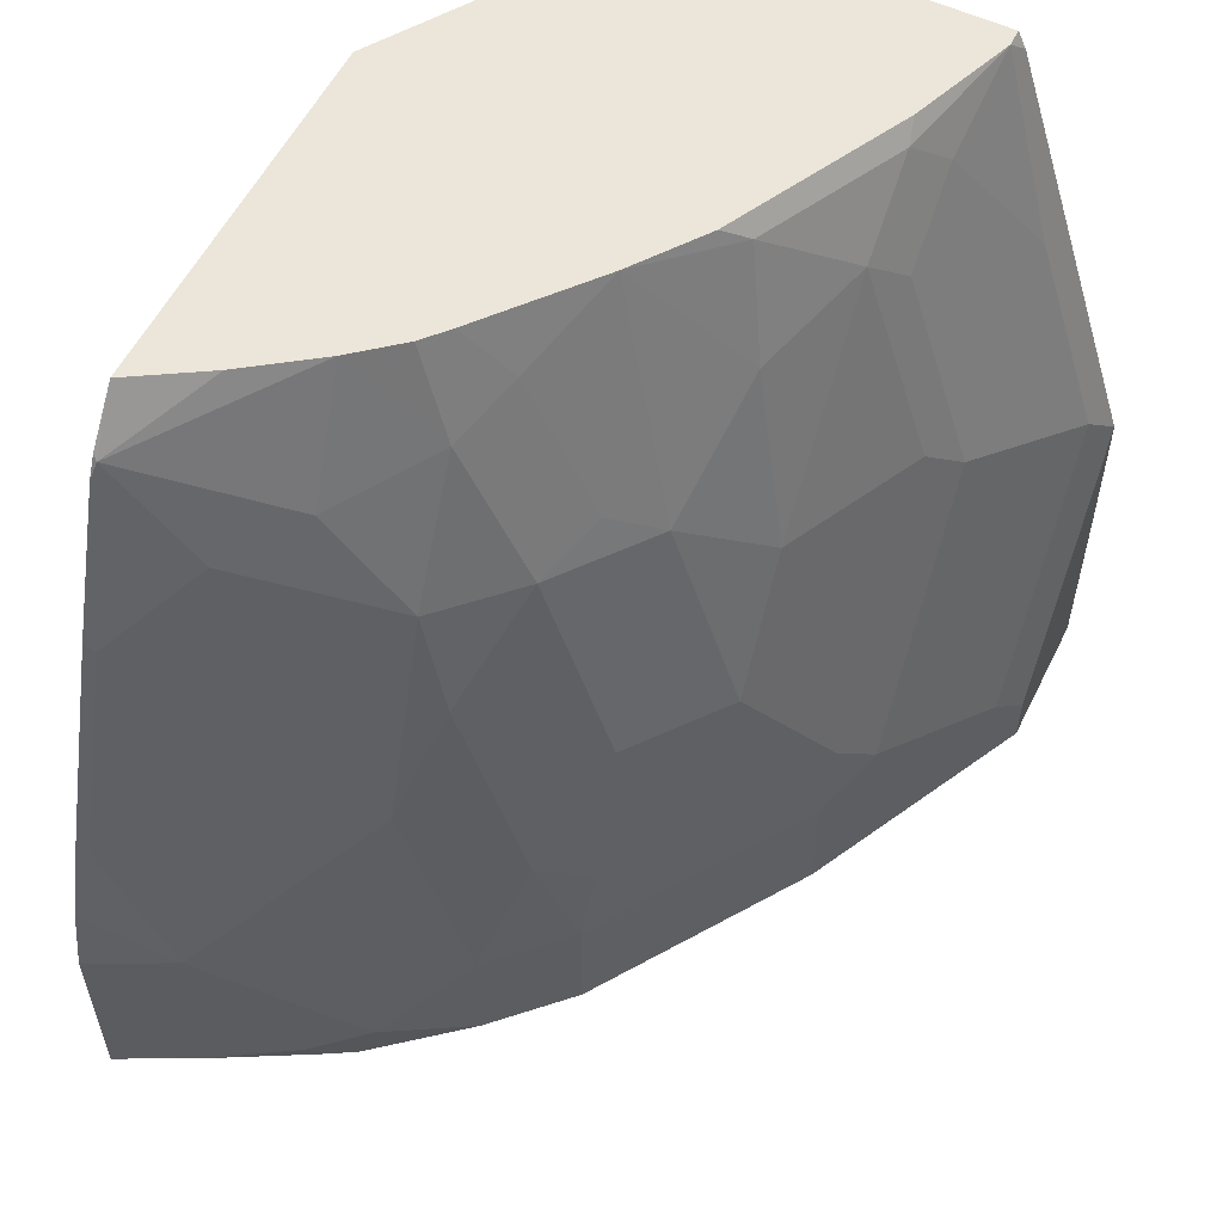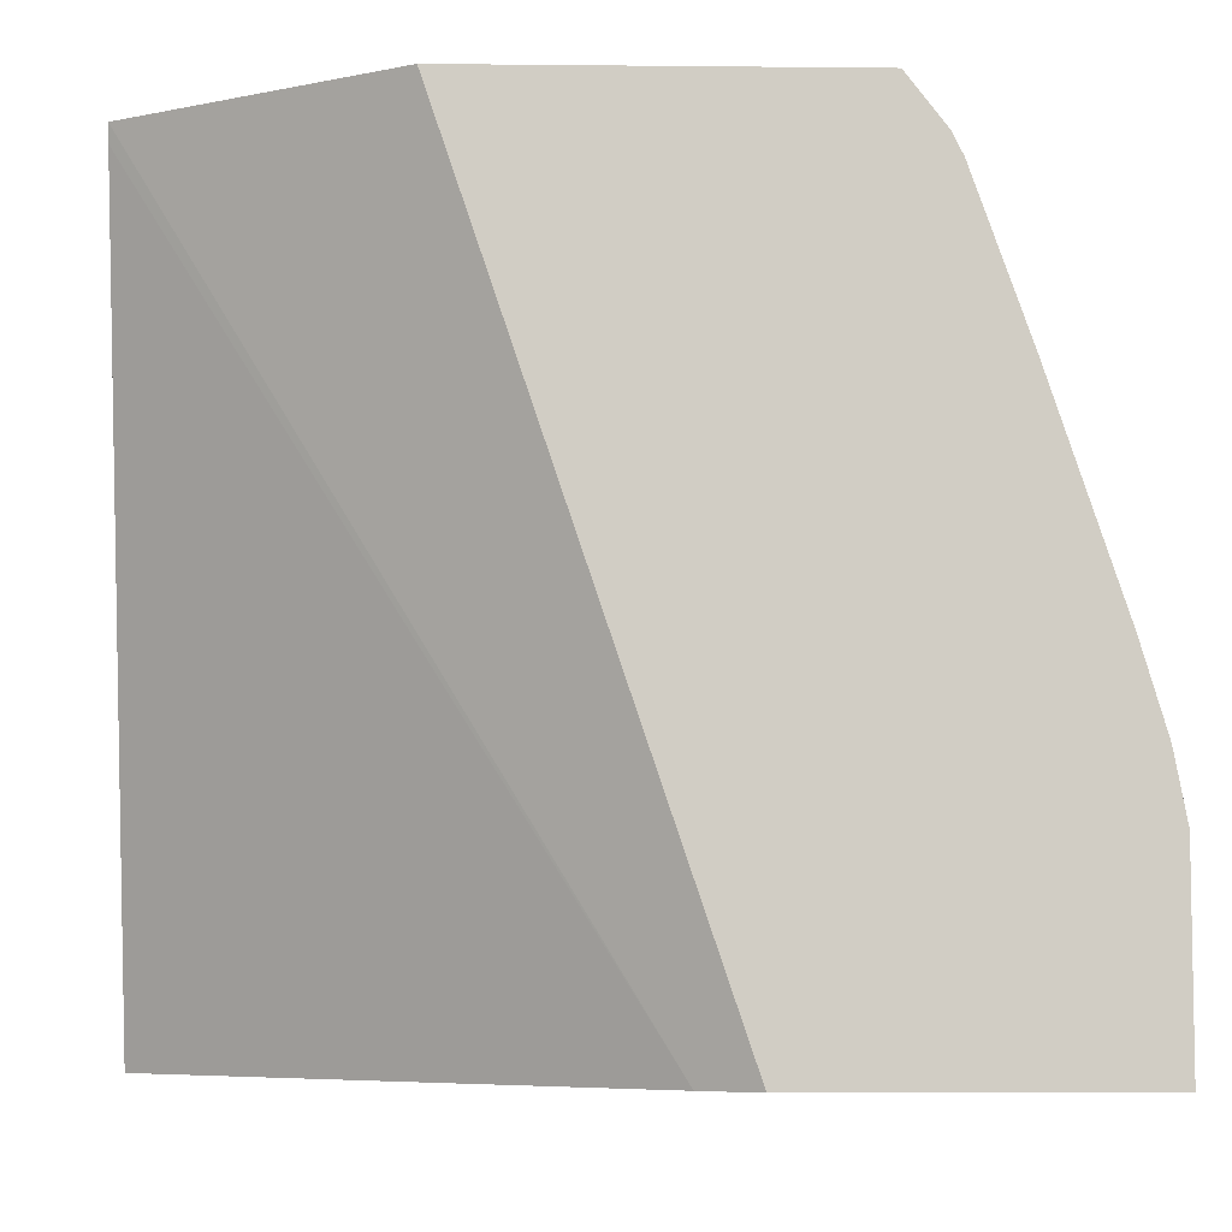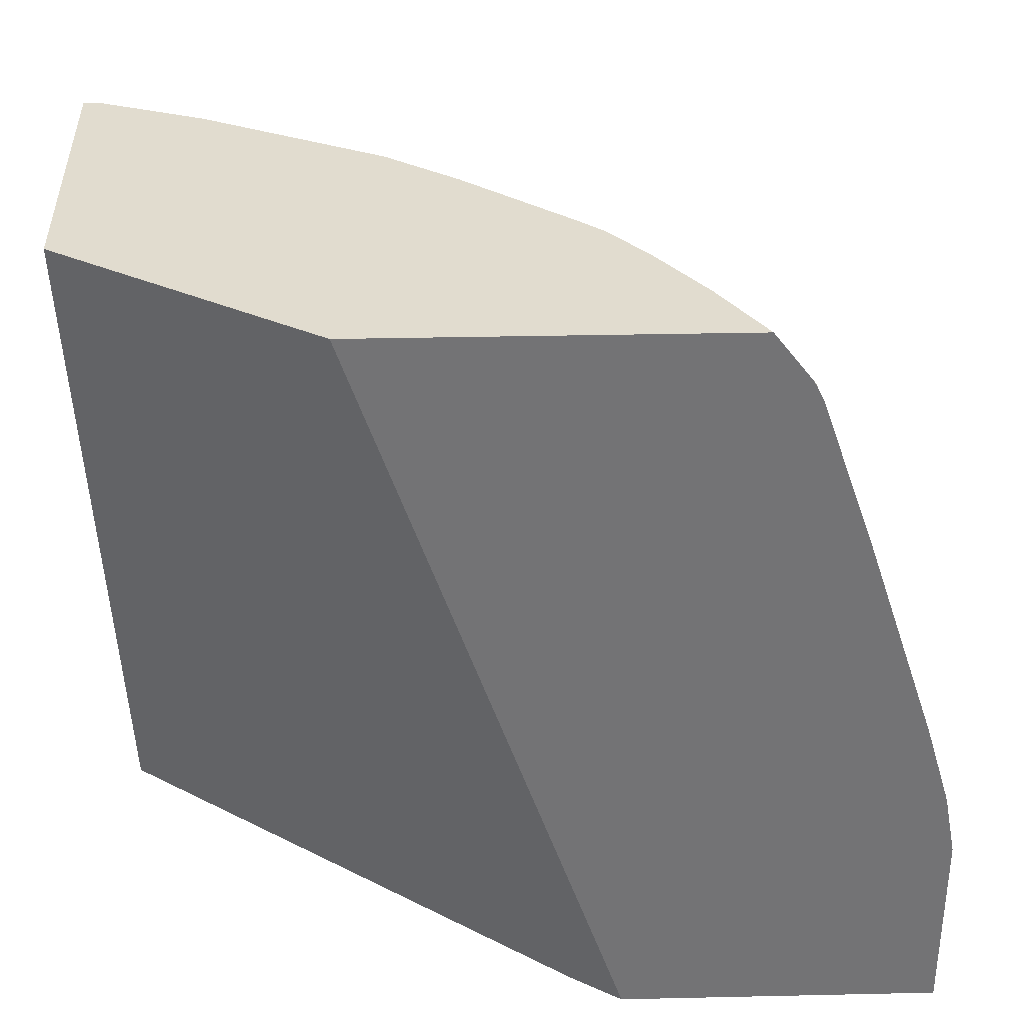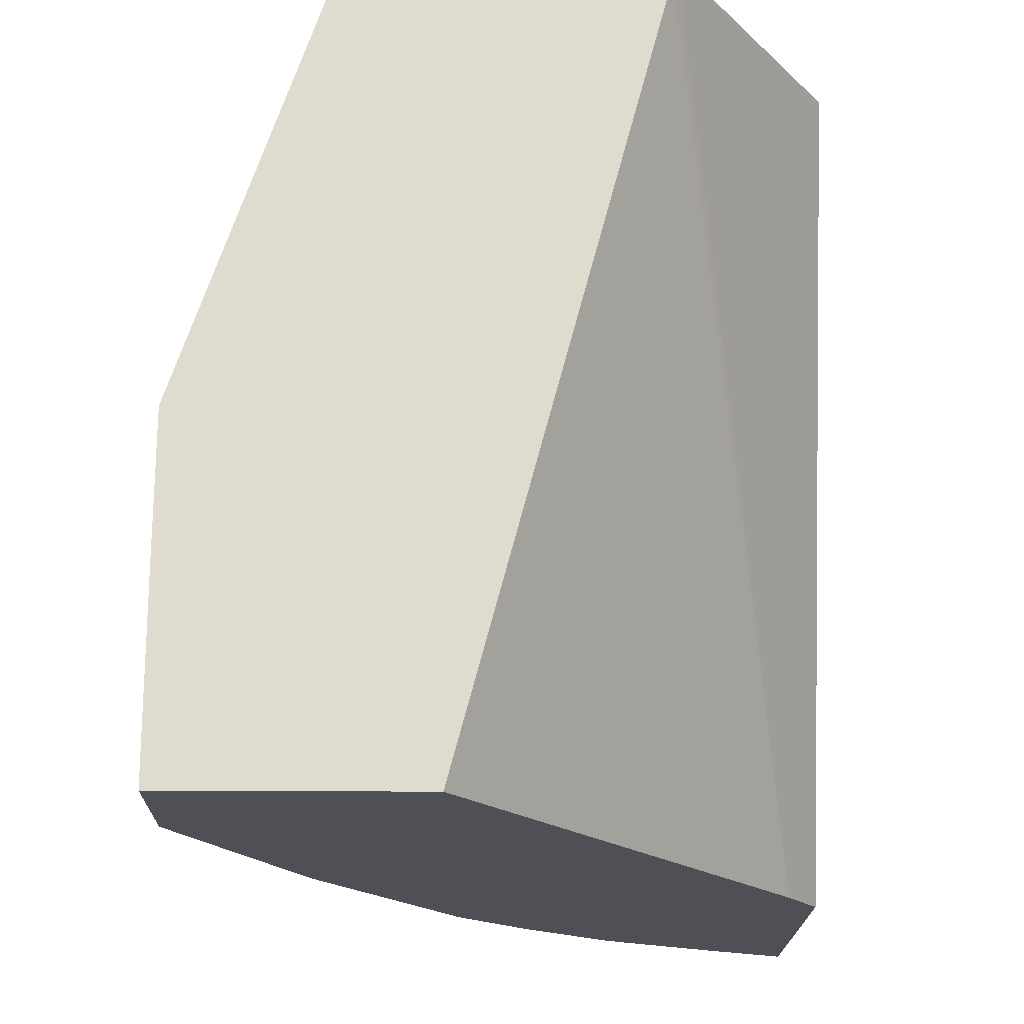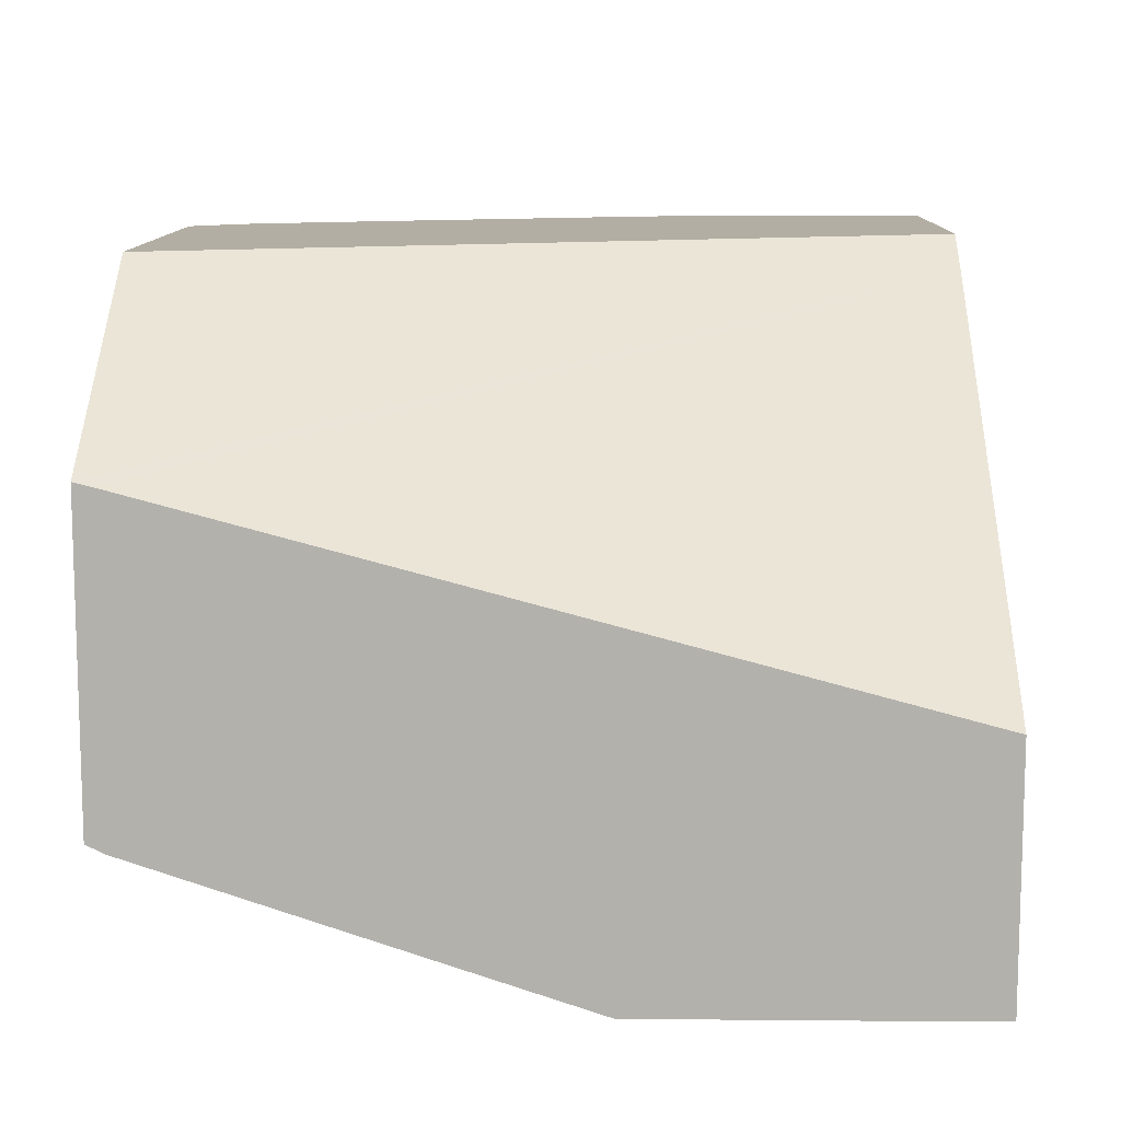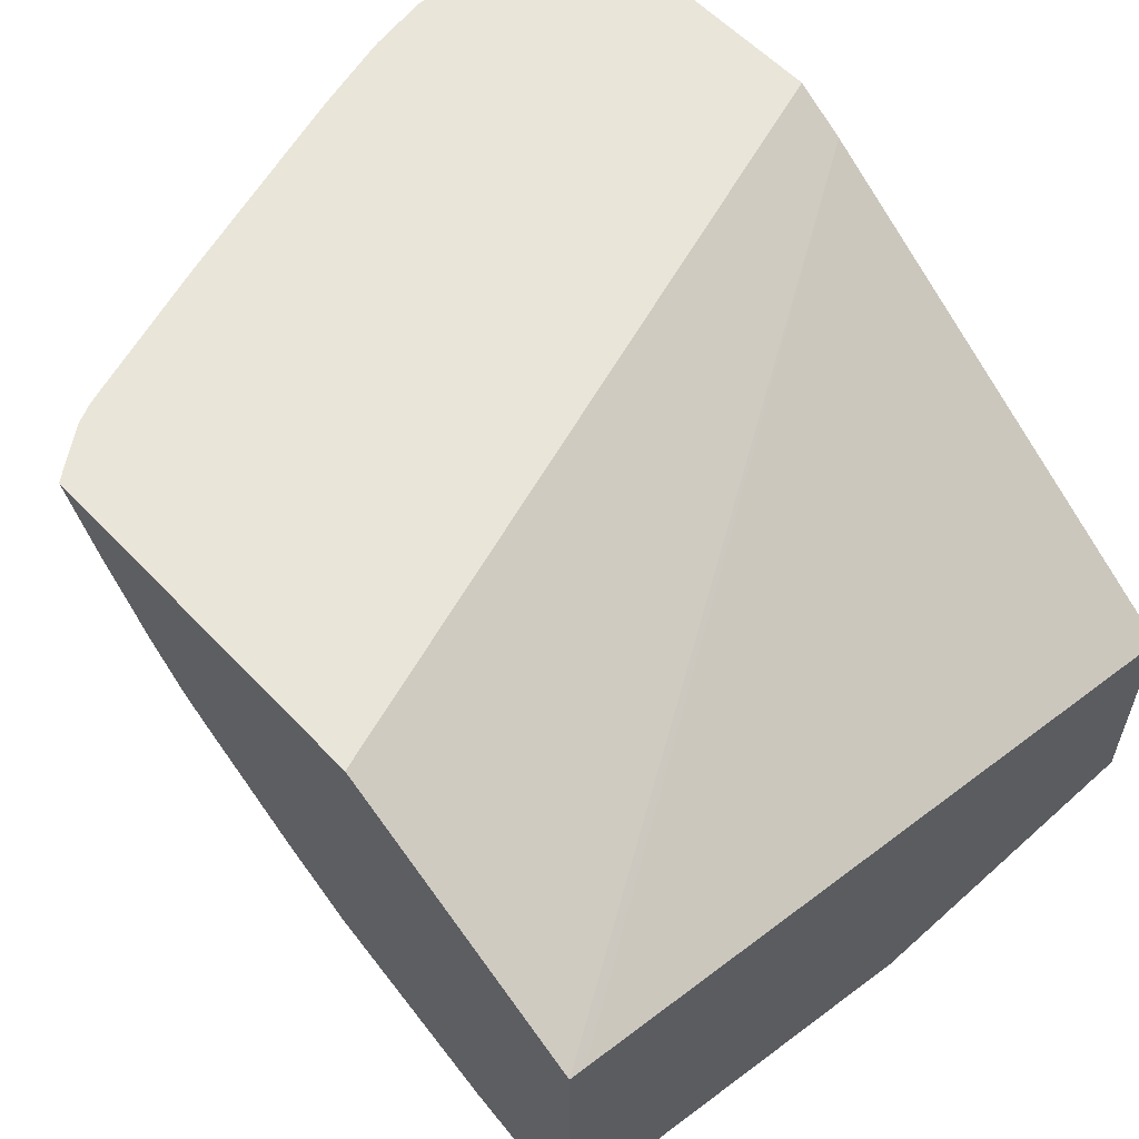
<metadata>
{"format":"obj","ext":"obj","renderer":"f3d","projection":"perspective","resolution":1024,"background":"white","views":[{"elev":56.3,"azim":116.2,"up":"+Y"},{"elev":-6.5,"azim":-1.7,"up":"+Y"},{"elev":34.2,"azim":-1.7,"up":"+Y"},{"elev":-19.3,"azim":-91.0,"up":"+Y"},{"elev":10.9,"azim":-89.0,"up":"+Z"},{"elev":57.8,"azim":-132.8,"up":"+Z"}]}
</metadata>
<code>
v 0.4621 0.08069 -0.1141
v 0.481 0.0562 -0.1141
v 0.4823 0.05358 -0.1161
v 0.4399 0.08069 -0.1506
v 0.2743 0.08069 -0.1141
v 0.4823 0.05358 -0.1141
v 0.4863 0.04565 -0.1141
v 0.5135 -0.0315 -0.1141
v 0.5121 -0.03574 -0.1191
v 0.4764 -1.041e-05 -0.1549
v 0.4406 -0.03574 -0.2263
v 0.4466 0.01785 -0.1876
v 0.4152 0.08069 -0.1854
v 0.1435 0.08069 -0.1984
v 0.3811 -0.3126 -0.131
v 0.4074 -0.3126 -0.1141
v 0.5492 -0.1386 -0.1141
v 0.5478 -0.1429 -0.1191
v 0.5121 -0.1072 -0.1549
v 0.5121 -0.1786 -0.1906
v 0.4764 -0.1429 -0.2263
v 0.4466 -0.08933 -0.2412
v 0.4049 -0.03574 -0.262
v 0.4049 0.03572 -0.2263
v 0.3961 0.08069 -0.2082
v 0.1435 0.08069 -0.3527
v 0.1435 0.07199 -0.2006
v 0.1435 -0.3126 -0.3034
v 0.5682 -0.3126 -0.1141
v 0.5617 -0.1806 -0.1141
v 0.5478 -0.2144 -0.1549
v 0.5121 -0.2858 -0.2263
v 0.4764 -0.2501 -0.262
v 0.4466 -0.1965 -0.2769
v 0.4049 -0.1429 -0.2977
v 0.3573 -0.1429 -0.335
v 0.3573 -0.03574 -0.2992
v 0.3752 -0.01787 -0.2769
v 0.3752 0.01785 -0.2591
v 0.3752 0.05358 -0.2412
v 0.3837 0.08069 -0.219
v 0.1435 0.07199 -0.357
v 0.1522 0.08069 -0.3527
v 0.1435 -0.3126 -0.4287
v 0.5628 -0.3126 -0.125
v 0.5682 -0.2144 -0.1141
v 0.5623 -0.1832 -0.1141
v 0.5598 -0.2144 -0.131
v 0.527 -0.3037 -0.1965
v 0.5204 -0.3126 -0.2054
v 0.5132 -0.3126 -0.2174
v 0.4764 -0.3126 -0.262
v 0.4406 -0.3126 -0.2977
v 0.4406 -0.2501 -0.2977
v 0.4288 -0.2144 -0.2992
v 0.3394 -0.1608 -0.3484
v 0.3216 -0.07147 -0.335
v 0.3692 -0.1786 -0.3335
v 0.3216 -0.2144 -0.3707
v 0.3304 0.08069 -0.2624
v 0.3037 0.01785 -0.3126
v 0.1435 -0.0352 -0.3928
v 0.1608 -0.01787 -0.3841
v 0.1608 -0.125 -0.4198
v 0.1694 0.08069 -0.3462
v 0.2144 0.07145 -0.335
v 0.1965 0.05358 -0.3484
v 0.1435 -0.2144 -0.4287
v 0.2144 -0.3126 -0.4287
v 0.5478 -0.3126 -0.1549
v 0.3335 -0.3126 -0.3692
v 0.3335 -0.2501 -0.3692
v 0.2501 -0.07147 -0.3707
v 0.2501 0.03572 -0.335
v 0.3037 -0.2322 -0.3841
v 0.2859 0.07145 -0.2992
v 0.2951 0.08069 -0.2877
v 0.1435 -0.1424 -0.4285
v 0.1965 -0.1965 -0.4198
v 0.1965 -0.0536 -0.3841
v 0.2323 -0.08933 -0.3841
v 0.2052 0.08069 -0.3326
v 0.2323 0.01785 -0.3484
v 0.1787 -0.2144 -0.4287
v 0.2144 -0.2858 -0.4287
v 0.2204 -0.3126 -0.4257
v 0.3097 -0.3126 -0.3811
v 0.3097 -0.2501 -0.3811
v 0.2323 -0.268 -0.4198
v 0.2382 -0.2858 -0.4168
v 0.2442 -0.3126 -0.4139
f 43 63 64
f 42 43 62
f 37 57 61
f 39 60 40
f 38 60 39
f 37 61 60
f 40 60 41
f 43 64 62
f 44 84 85
f 43 66 67
f 43 67 63
f 44 68 84
f 44 85 69
f 45 70 49
f 46 48 47
f 49 70 50
f 53 71 72
f 37 60 38
f 43 65 66
f 53 72 54
f 32 54 33
f 36 72 59
f 54 72 58
f 30 47 31
f 31 47 48
f 31 48 32
f 32 48 46
f 32 46 45
f 32 45 49
f 32 49 50
f 32 50 51
f 32 51 52
f 32 52 53
f 32 53 54
f 33 54 34
f 34 54 55
f 34 55 35
f 36 56 57
f 36 57 37
f 36 55 58
f 36 58 72
f 36 59 56
f 54 58 55
f 67 81 80
f 57 59 73
f 71 88 72
f 72 88 75
f 73 81 83
f 73 83 74
f 75 88 90
f 75 90 89
f 75 89 79
f 75 79 81
f 71 87 88
f 76 82 77
f 78 89 85
f 78 85 84
f 85 89 90
f 85 90 91
f 85 91 86
f 87 91 88
f 88 91 90
f 29 45 46
f 78 79 89
f 69 85 86
f 68 78 84
f 67 83 81
f 57 73 74
f 57 74 61
f 59 75 81
f 59 81 73
f 59 72 75
f 60 61 76
f 60 76 77
f 61 74 76
f 62 64 78
f 63 67 64
f 64 79 78
f 64 67 80
f 64 80 81
f 64 81 79
f 65 82 66
f 66 82 76
f 66 76 74
f 66 74 67
f 67 74 83
f 56 59 57
f 26 43 42
f 35 55 36
f 24 40 41
f 3 6 7
f 3 7 8
f 3 8 9
f 3 9 10
f 3 10 11
f 3 11 12
f 3 12 13
f 3 13 4
f 2 6 3
f 5 14 15
f 8 17 18
f 8 18 9
f 9 18 19
f 9 19 11
f 9 11 10
f 11 19 20
f 11 20 21
f 11 21 22
f 5 15 16
f 1 6 2
f 1 7 6
f 1 17 8
f 1 2 3
f 1 3 4
f 1 4 13
f 1 13 25
f 1 25 41
f 1 41 60
f 1 60 77
f 1 77 82
f 1 82 65
f 1 65 43
f 1 43 26
f 1 26 14
f 1 14 5
f 1 5 16
f 1 16 29
f 1 29 46
f 1 46 47
f 1 47 30
f 1 30 17
f 11 22 23
f 11 23 24
f 1 8 7
f 12 24 13
f 15 29 16
f 17 30 18
f 24 41 25
f 18 30 31
f 18 31 20
f 18 20 19
f 20 31 32
f 20 32 33
f 21 33 34
f 21 34 22
f 22 34 23
f 23 35 36
f 23 36 37
f 23 37 38
f 23 38 39
f 23 39 24
f 23 34 35
f 24 39 40
f 11 24 12
f 15 45 29
f 15 70 45
f 20 33 21
f 14 44 28
f 13 24 25
f 15 50 70
f 14 26 42
f 14 42 62
f 14 62 78
f 14 78 68
f 14 68 44
f 14 28 27
f 14 27 15
f 15 28 44
f 15 27 28
f 15 44 69
f 15 69 86
f 15 86 91
f 15 91 87
f 15 87 71
f 15 71 53
f 15 53 52
f 15 52 51
f 15 51 50

</code>
